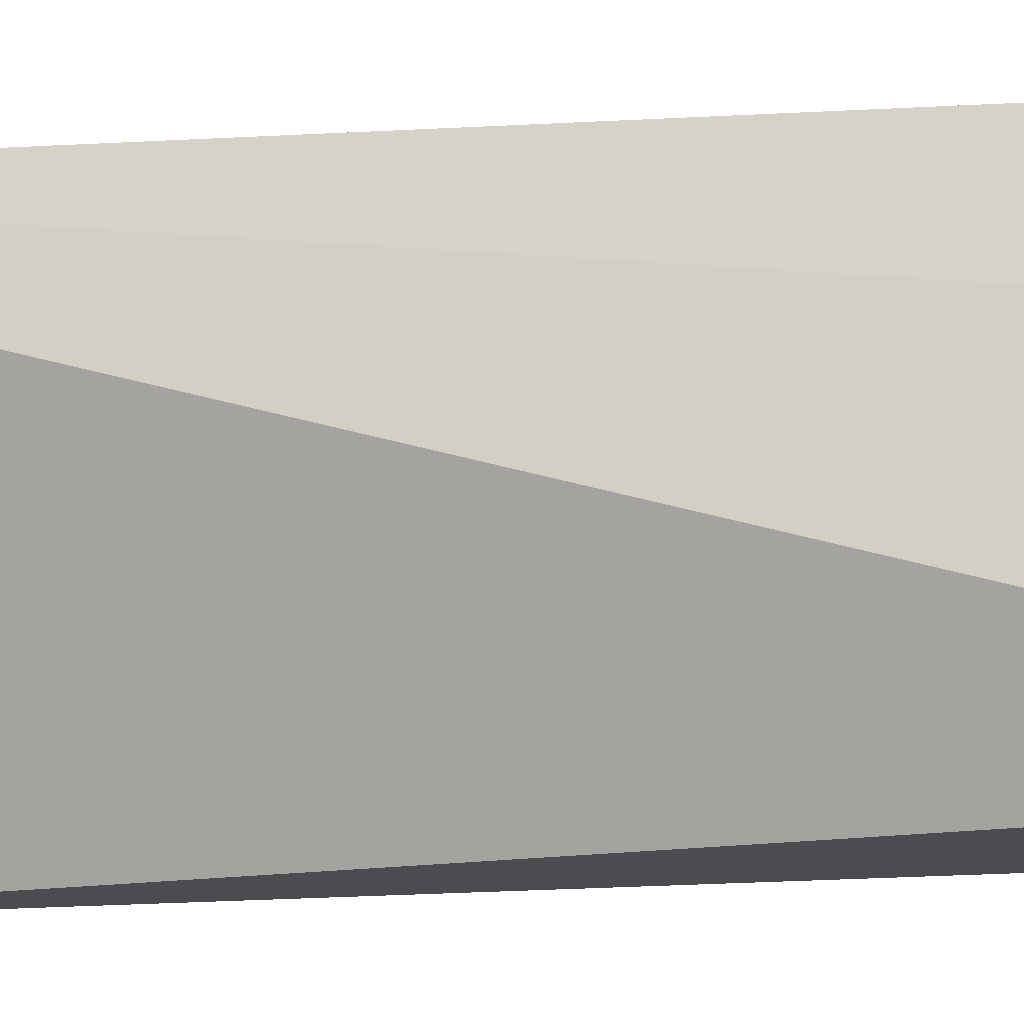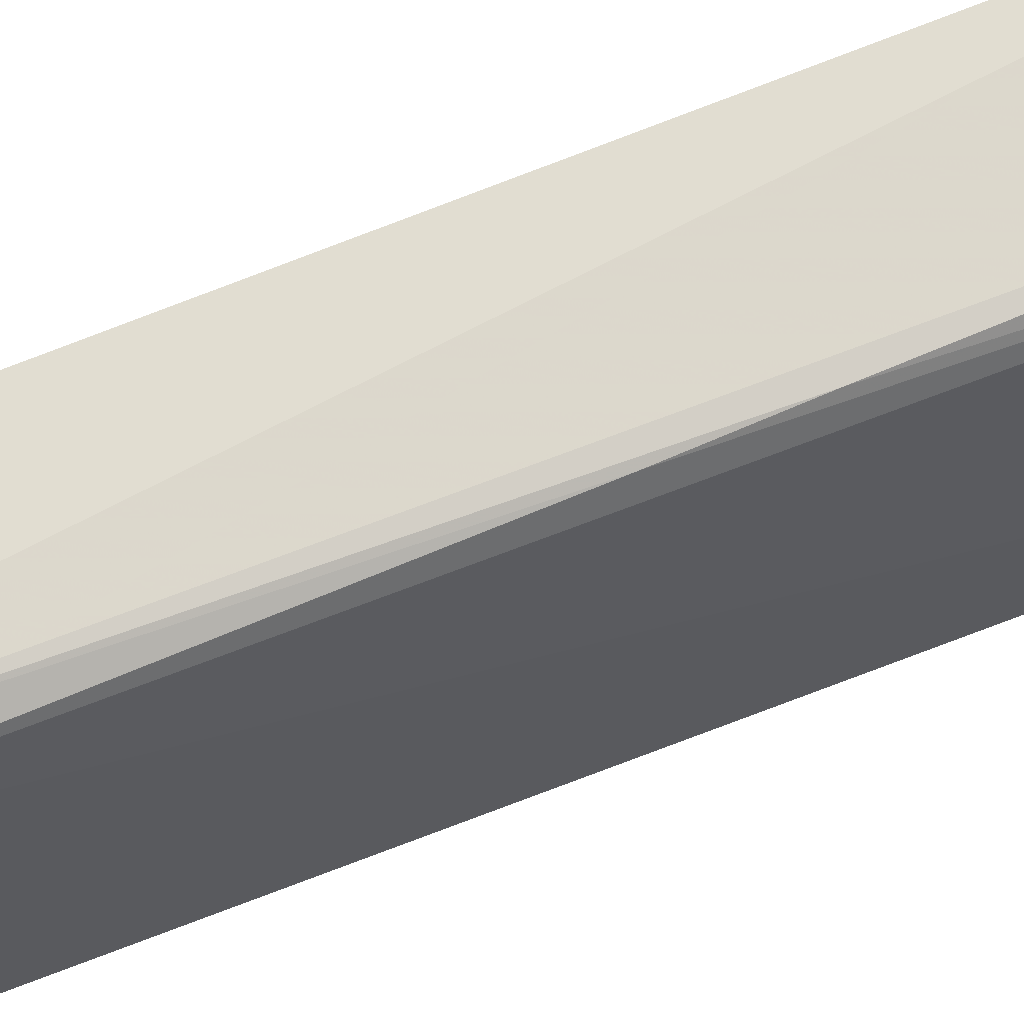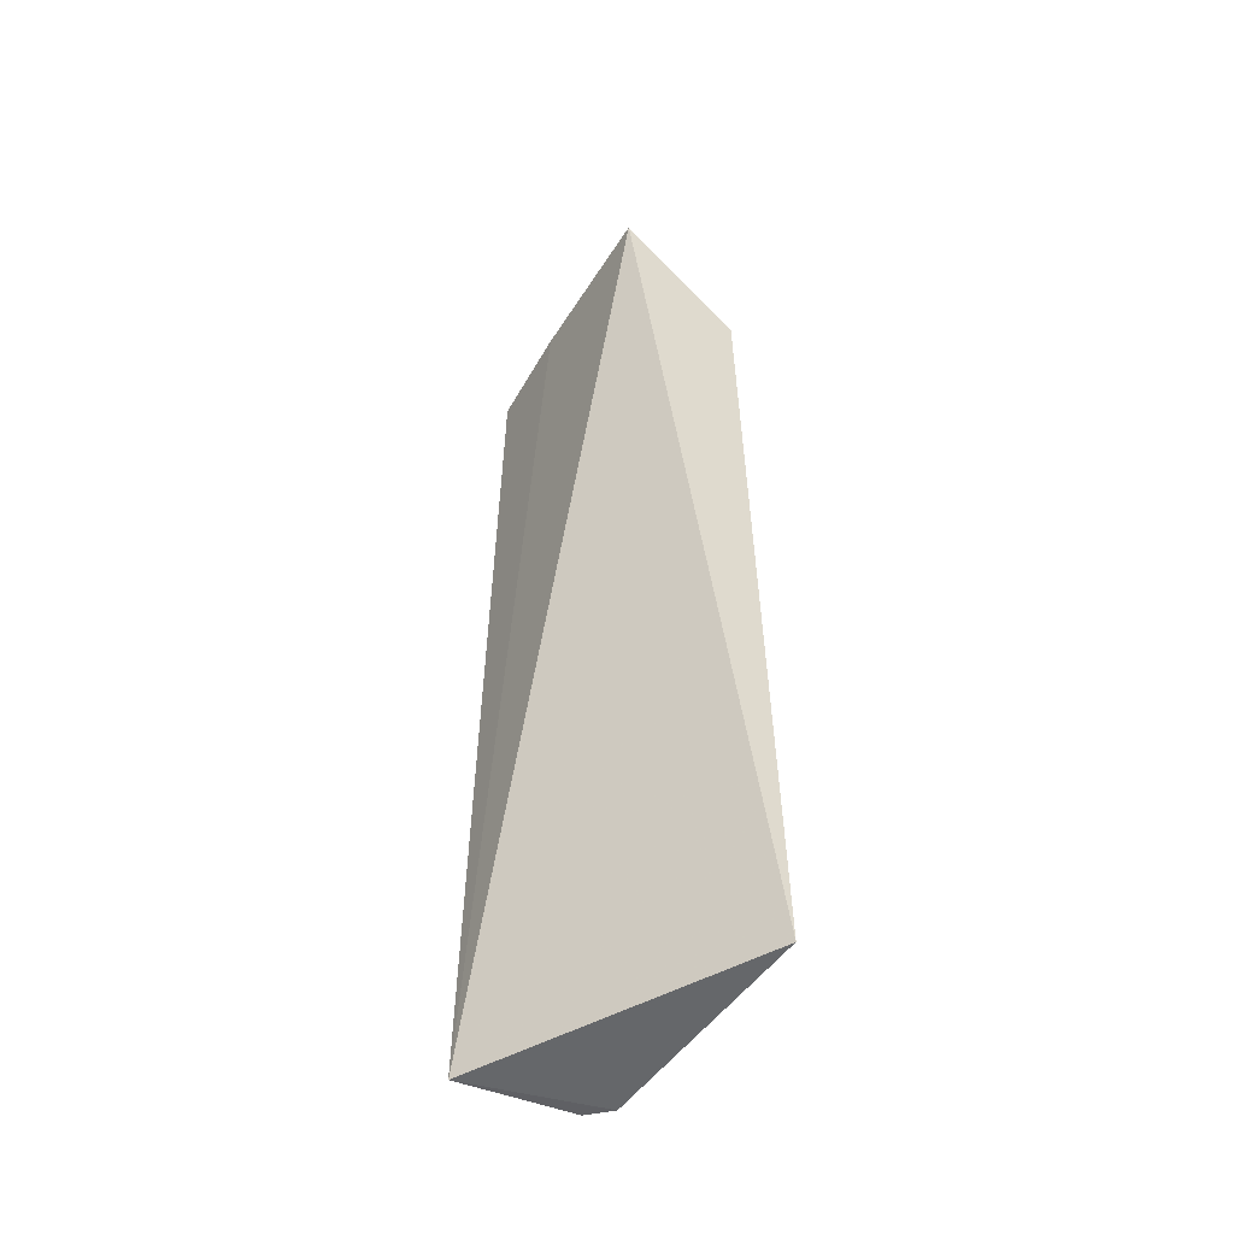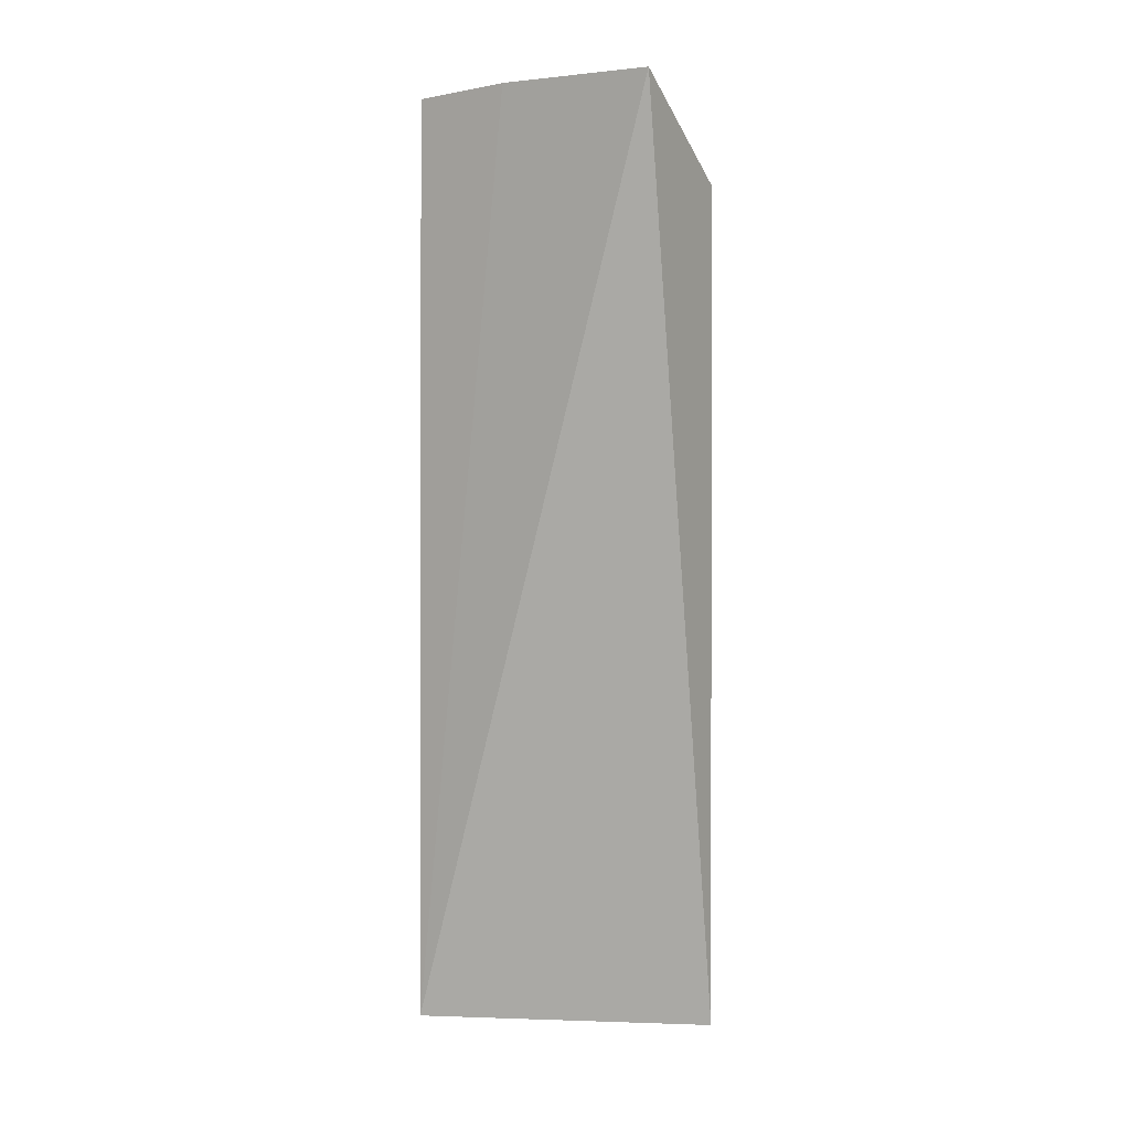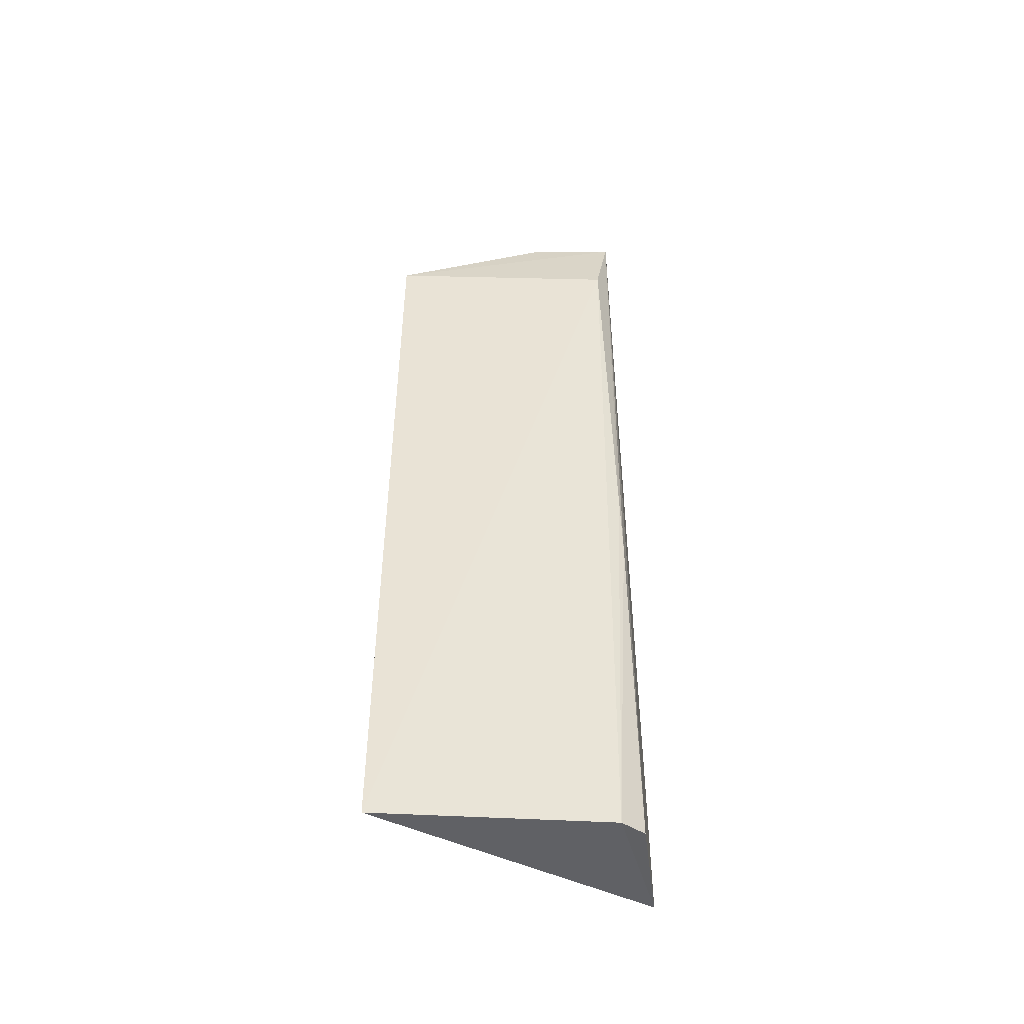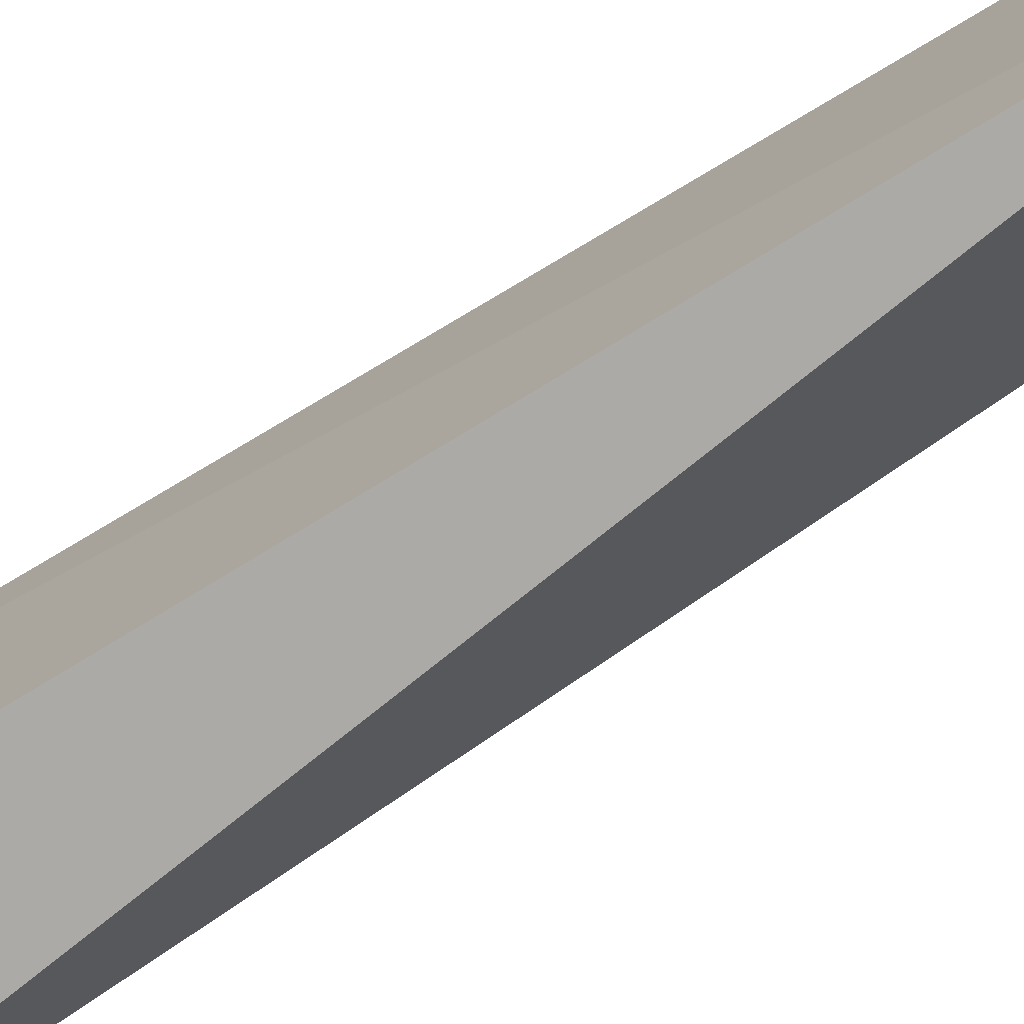
<metadata>
{"format":"obj","ext":"obj","renderer":"f3d","projection":"perspective","resolution":1024,"background":"white","views":[{"elev":-15.8,"azim":-81.2,"up":"+Y"},{"elev":66.1,"azim":67.6,"up":"+Y"},{"elev":-51.5,"azim":-31.4,"up":"+Z"},{"elev":6.2,"azim":-57.3,"up":"+Z"},{"elev":-47.9,"azim":89.3,"up":"+Z"},{"elev":-75.2,"azim":120.7,"up":"+Y"}]}
</metadata>
<code>
v 0.07944 0.03046 0.2722
v 0.08225 0.004548 0.262
v 0.0824 0.02788 0.1753
v 0.06923 0.03173 0.1755
v 0.06949 0.004373 0.2719
v 0.08047 0.03019 0.1756
v 0.08176 0.02893 0.2622
v 0.07966 0.02088 0.2715
v 0.06962 0.03095 0.2708
v 0.08351 0.004442 0.1754
v 0.08122 0.02994 0.2127
v 0.06939 0.02083 0.2716
v 0.08139 0.02974 0.2209
f 6 3 4
f 6 4 1
f 7 1 2
f 8 5 2
f 8 2 1
f 8 1 5
f 9 1 4
f 10 2 5
f 10 7 2
f 10 3 7
f 10 5 4
f 10 4 3
f 11 6 1
f 11 3 6
f 12 5 1
f 12 1 9
f 12 9 4
f 12 4 5
f 13 11 1
f 13 1 7
f 13 7 3
f 13 3 11

</code>
